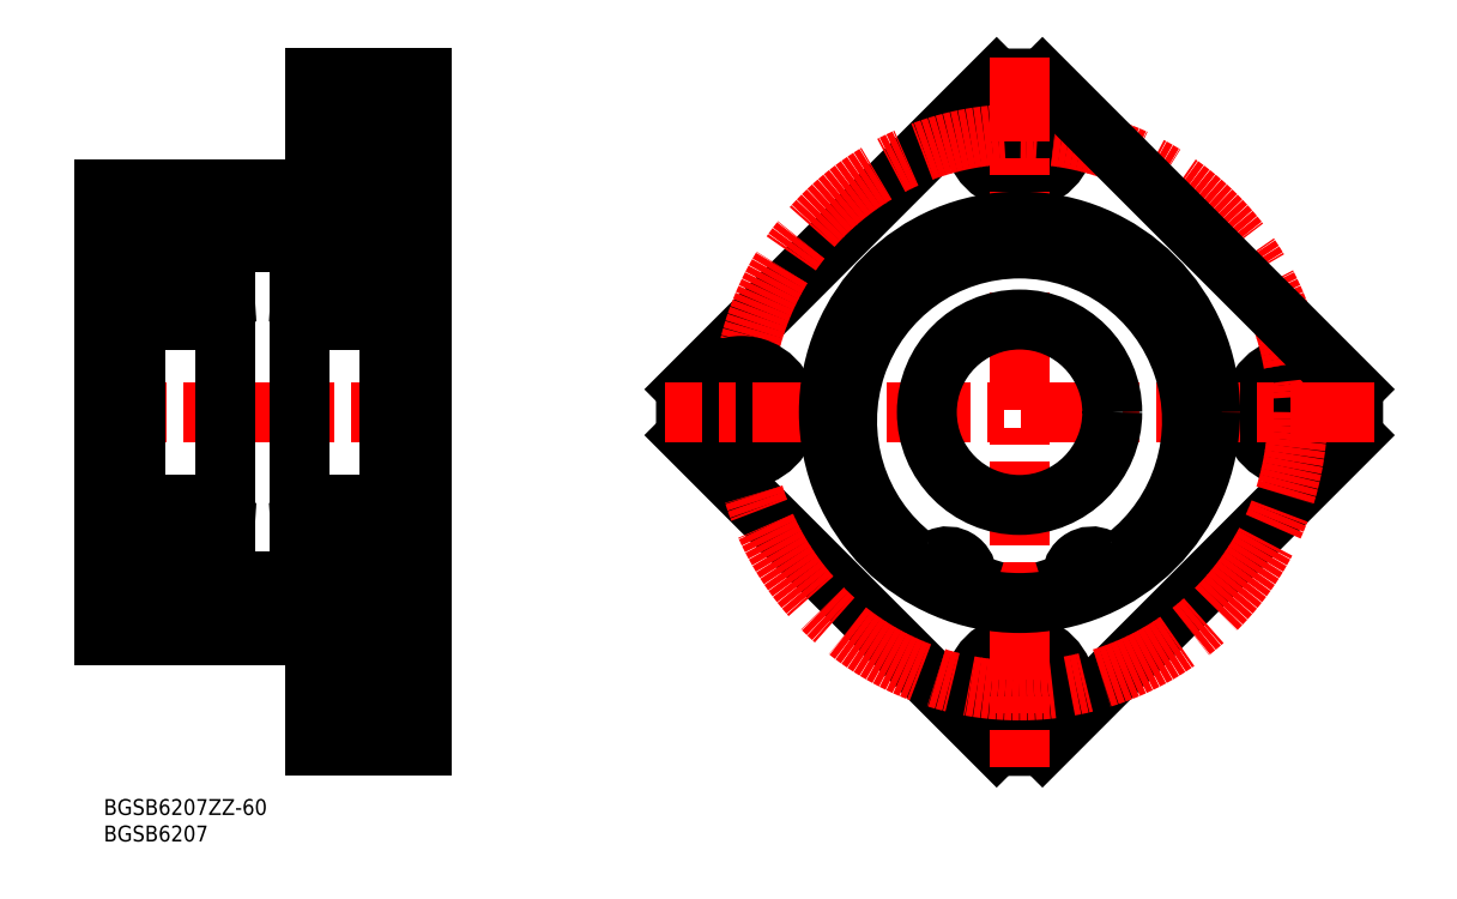
<metadata>
{"format":"dxf","ext":"dxf","renderer":"ezdxf+matplotlib","layout":"modelspace","background":"white","min_lineweight":24,"dpi":150}
</metadata>
<code>
0
SECTION
2
ENTITIES
0
INSERT
8
MSM_CONTINUOUS
2
*U6
10
0
20
0
30
0
0
INSERT
8
MSM_CONTINUOUS
2
*U7
10
0
20
0
30
0
0
CIRCLE
8
MSM_CONTINUOUS
10
225.4
20
73
30
0
40
5.5
0
ARC
8
MSM_CONTINUOUS
10
172.9
20
73
30
0
40
63
50
86.06
51
93.94
0
CIRCLE
8
MSM_CONTINUOUS
10
172.9
20
125.5
30
0
40
8.75
0
CIRCLE
8
MSM_CONTINUOUS
10
172.9
20
125.5
30
0
40
5.5
0
LINE
8
MSM_CONTINUOUS
10
23
20
109
30
0
11
6
21
109
31
0
0
LINE
8
MSM_CONTINUOUS
10
1.07e-14
20
115
30
0
11
40
21
115
31
0
0
LINE
8
MSM_CONTINUOUS
10
40
20
120
30
0
11
49
21
120
31
0
0
LINE
8
MSM_CENTER
10
36
20
125.5
30
0
11
64
21
125.5
31
0
0
LINE
8
MSM_CONTINUOUS
10
40
20
136
30
0
11
60
21
136
31
0
0
LINE
8
MSM_CONTINUOUS
10
40
20
115
30
0
11
40
21
136
31
0
0
LINE
8
MSM_CONTINUOUS
10
40
20
131
30
0
11
49
21
131
31
0
0
LINE
8
MSM_CONTINUOUS
10
49
20
134.2
30
0
11
60
21
134.2
31
0
0
LINE
8
MSM_CONTINUOUS
10
49
20
116.8
30
0
11
49
21
134.2
31
0
0
LINE
8
MSM_CONTINUOUS
10
49
20
116.8
30
0
11
60
21
116.8
31
0
0
LINE
8
MSM_CONTINUOUS
10
37
20
109
30
0
11
54
21
109
31
0
0
LINE
8
MSM_CONTINUOUS
10
235.7
20
68.68
30
0
11
177.2
21
10.15
31
0
0
ARC
8
MSM_CONTINUOUS
10
172.9
20
73
30
0
40
63
50
266.1
51
273.9
0
ARC
8
MSM_CONTINUOUS
10
172.9
20
73
30
0
40
63
50
356.1
51
3.935
0
CIRCLE
8
MSM_CONTINUOUS
10
225.4
20
73
30
0
40
8.75
0
CIRCLE
8
MSM_CONTINUOUS
10
172.9
20
20.5
30
0
40
8.75
0
CIRCLE
8
MSM_CONTINUOUS
10
172.9
20
20.5
30
0
40
5.5
0
LINE
8
MSM_CONTINUOUS
10
23
20
41
30
0
11
37
21
41
31
0
0
LINE
8
MSM_CONTINUOUS
10
6
20
37
30
0
11
23
21
37
31
0
0
LINE
8
MSM_CONTINUOUS
10
40
20
31
30
0
11
1.07e-14
21
31
31
0
0
LINE
8
MSM_CENTER
10
-4
20
73
30
0
11
64
21
73
31
0
0
ARC
8
MSM_CONTINUOUS
10
172.9
20
73
30
0
40
63
50
176.1
51
183.9
0
LINE
8
MSM_CONTINUOUS
10
40
20
10
30
0
11
60
21
10
31
0
0
LINE
8
MSM_CENTER
10
36
20
20.5
30
0
11
64
21
20.5
31
0
0
LINE
8
MSM_CONTINUOUS
10
40
20
26
30
0
11
49
21
26
31
0
0
LINE
8
MSM_CONTINUOUS
10
40
20
15
30
0
11
49
21
15
31
0
0
LINE
8
MSM_CONTINUOUS
10
40
20
31
30
0
11
40
21
10
31
0
0
LINE
8
MSM_CONTINUOUS
10
49
20
29.25
30
0
11
60
21
29.25
31
0
0
LINE
8
MSM_CONTINUOUS
10
49
20
29.25
30
0
11
49
21
11.75
31
0
0
LINE
8
MSM_CONTINUOUS
10
49
20
11.75
30
0
11
60
21
11.75
31
0
0
LINE
8
MSM_CONTINUOUS
10
54
20
37
30
0
11
37
21
37
31
0
0
LINE
8
MSM_CONTINUOUS
10
23
20
105
30
0
11
37
21
105
31
0
0
LINE
8
MSM_CONTINUOUS
10
168.6
20
10.15
30
0
11
110
21
68.68
31
0
0
LINE
8
MSM_CONTINUOUS
10
110
20
77.32
30
0
11
168.6
21
135.9
31
0
0
CIRCLE
8
MSM_CENTER
10
172.9
20
73
30
0
40
52.5
0
CIRCLE
8
MSM_CONTINUOUS
10
120.4
20
73
30
0
40
8.75
0
CIRCLE
8
MSM_CONTINUOUS
10
120.4
20
73
30
0
40
5.5
0
LINE
8
MSM_CONTINUOUS
10
23
20
37
30
0
11
23
21
109
31
0
0
LINE
8
MSM_CONTINUOUS
10
6
20
110.5
30
0
11
6
21
35.5
31
0
0
LINE
8
MSM_CONTINUOUS
10
1.07e-14
20
31
30
0
11
1.07e-14
21
115
31
0
0
LINE
8
MSM_CONTINUOUS
10
60
20
136
30
0
11
60
21
10
31
0
0
LINE
8
MSM_CONTINUOUS
10
37
20
37
30
0
11
37
21
109
31
0
0
LINE
8
MSM_CONTINUOUS
10
54
20
110.5
30
0
11
54
21
35.5
31
0
0
LINE
8
MSM_CONTINUOUS
10
177.2
20
135.9
30
0
11
235.7
21
77.32
31
0
0
LINE
8
MSM_CENTER
10
239.9
20
73
30
0
11
105.9
21
73
31
0
0
LINE
8
MSM_CENTER
10
172.9
20
140
30
0
11
172.9
21
6
31
0
0
LINE
8
MSM_CONTINUOUS
10
37.78
20
103.2
30
0
11
42.42
21
103.2
31
0
0
ARC
8
MSM_CONTINUOUS
10
38.1
20
107.9
30
0
40
1.1
50
90
51
180
0
ARC
8
MSM_CONTINUOUS
10
52.9
20
107.9
30
0
40
1.1
50
0
51
90
0
LINE
8
MSM_CONTINUOUS
10
48.58
20
103.2
30
0
11
53.22
21
103.2
31
0
0
LINE
8
MSM_CONTINUOUS
10
53.22
20
104.3
30
0
11
54
21
104.3
31
0
0
LINE
8
MSM_CONTINUOUS
10
53.22
20
96.5
30
0
11
48.79
21
96.5
31
0
0
LINE
8
MSM_CONTINUOUS
10
38.1
20
90.5
30
0
11
52.9
21
90.5
31
0
0
ARC
8
MSM_CONTINUOUS
10
38.1
20
91.6
30
0
40
1.1
50
180
51
270
0
ARC
8
MSM_CONTINUOUS
10
52.9
20
91.6
30
0
40
1.1
50
270
51
0
0
LINE
8
MSM_CONTINUOUS
10
42.21
20
96.5
30
0
11
37.78
21
96.5
31
0
0
LINE
8
MSM_CONTINUOUS
10
37.78
20
104.3
30
0
11
37.78
21
95.4
31
0
0
LINE
8
MSM_CONTINUOUS
10
53.22
20
95.4
30
0
11
53.22
21
104.3
31
0
0
LINE
8
MSM_CONTINUOUS
10
53.22
20
95.4
30
0
11
54
21
95.4
31
0
0
LINE
8
MSM_CONTINUOUS
10
37.78
20
104.3
30
0
11
37
21
104.3
31
0
0
LINE
8
MSM_CONTINUOUS
10
37
20
95.4
30
0
11
37.78
21
95.4
31
0
0
LINE
8
MSM_CONTINUOUS
10
37.2
20
95.4
30
0
11
37.2
21
104.3
31
0
0
LINE
8
MSM_CONTINUOUS
10
53.8
20
104.3
30
0
11
53.8
21
95.4
31
0
0
LINE
8
MSM_CONTINUOUS
10
37.2
20
104.3
30
0
11
37.78
21
95.4
31
0
0
LINE
8
MSM_CONTINUOUS
10
37.78
20
104.3
30
0
11
37.2
21
95.4
31
0
0
LINE
8
MSM_CONTINUOUS
10
53.22
20
104.3
30
0
11
53.8
21
95.4
31
0
0
LINE
8
MSM_CONTINUOUS
10
53.8
20
104.3
30
0
11
53.22
21
95.4
31
0
0
LINE
8
MSM_CONTINUOUS
10
37.78
20
42.8
30
0
11
42.42
21
42.8
31
0
0
ARC
8
MSM_CONTINUOUS
10
38.1
20
38.1
30
0
40
1.1
50
180
51
270
0
ARC
8
MSM_CONTINUOUS
10
52.9
20
38.1
30
0
40
1.1
50
270
51
0
0
LINE
8
MSM_CONTINUOUS
10
48.58
20
42.8
30
0
11
53.22
21
42.8
31
0
0
LINE
8
MSM_CONTINUOUS
10
53.22
20
50.6
30
0
11
53.22
21
41.67
31
0
0
LINE
8
MSM_CONTINUOUS
10
53.22
20
41.67
30
0
11
54
21
41.67
31
0
0
LINE
8
MSM_CONTINUOUS
10
53.22
20
49.5
30
0
11
48.79
21
49.5
31
0
0
LINE
8
MSM_CONTINUOUS
10
38.1
20
55.5
30
0
11
52.9
21
55.5
31
0
0
ARC
8
MSM_CONTINUOUS
10
38.1
20
54.4
30
0
40
1.1
50
90
51
180
0
ARC
8
MSM_CONTINUOUS
10
52.9
20
54.4
30
0
40
1.1
50
0
51
90
0
LINE
8
MSM_CONTINUOUS
10
42.21
20
49.5
30
0
11
37.78
21
49.5
31
0
0
LINE
8
MSM_CONTINUOUS
10
53.22
20
50.6
30
0
11
54
21
50.6
31
0
0
LINE
8
MSM_CONTINUOUS
10
37.78
20
41.67
30
0
11
37
21
41.67
31
0
0
LINE
8
MSM_CONTINUOUS
10
37
20
50.6
30
0
11
37.78
21
50.6
31
0
0
LINE
8
MSM_CONTINUOUS
10
37.2
20
50.6
30
0
11
37.2
21
41.67
31
0
0
LINE
8
MSM_CONTINUOUS
10
53.8
20
41.67
30
0
11
53.8
21
50.6
31
0
0
LINE
8
MSM_CONTINUOUS
10
37.2
20
41.67
30
0
11
37.78
21
50.6
31
0
0
LINE
8
MSM_CONTINUOUS
10
37.78
20
41.67
30
0
11
37.2
21
50.6
31
0
0
LINE
8
MSM_CONTINUOUS
10
53.22
20
41.67
30
0
11
53.8
21
50.6
31
0
0
LINE
8
MSM_CONTINUOUS
10
53.8
20
41.67
30
0
11
53.22
21
50.6
31
0
0
LINE
8
MSM_CONTINUOUS
10
37.78
20
41.67
30
0
11
37.78
21
50.6
31
0
0
LINE
8
MSM_CONTINUOUS
10
6.782
20
103.2
30
0
11
11.42
21
103.2
31
0
0
ARC
8
MSM_CONTINUOUS
10
7.1
20
107.9
30
0
40
1.1
50
90
51
180
0
ARC
8
MSM_CONTINUOUS
10
21.9
20
107.9
30
0
40
1.1
50
0
51
90
0
LINE
8
MSM_CONTINUOUS
10
17.58
20
103.2
30
0
11
22.22
21
103.2
31
0
0
LINE
8
MSM_CONTINUOUS
10
22.22
20
104.3
30
0
11
23
21
104.3
31
0
0
LINE
8
MSM_CONTINUOUS
10
22.22
20
96.5
30
0
11
17.79
21
96.5
31
0
0
LINE
8
MSM_CONTINUOUS
10
7.1
20
90.5
30
0
11
21.9
21
90.5
31
0
0
ARC
8
MSM_CONTINUOUS
10
7.1
20
91.6
30
0
40
1.1
50
180
51
270
0
ARC
8
MSM_CONTINUOUS
10
21.9
20
91.6
30
0
40
1.1
50
270
51
0
0
LINE
8
MSM_CONTINUOUS
10
11.21
20
96.5
30
0
11
6.782
21
96.5
31
0
0
LINE
8
MSM_CONTINUOUS
10
6.782
20
104.3
30
0
11
6.782
21
95.4
31
0
0
LINE
8
MSM_CONTINUOUS
10
22.22
20
95.4
30
0
11
22.22
21
104.3
31
0
0
LINE
8
MSM_CONTINUOUS
10
22.22
20
95.4
30
0
11
23
21
95.4
31
0
0
LINE
8
MSM_CONTINUOUS
10
6.782
20
104.3
30
0
11
6
21
104.3
31
0
0
LINE
8
MSM_CONTINUOUS
10
6
20
95.4
30
0
11
6.782
21
95.4
31
0
0
LINE
8
MSM_CONTINUOUS
10
6.196
20
95.4
30
0
11
6.196
21
104.3
31
0
0
LINE
8
MSM_CONTINUOUS
10
22.8
20
104.3
30
0
11
22.8
21
95.4
31
0
0
LINE
8
MSM_CONTINUOUS
10
6.196
20
104.3
30
0
11
6.782
21
95.4
31
0
0
LINE
8
MSM_CONTINUOUS
10
6.782
20
104.3
30
0
11
6.196
21
95.4
31
0
0
LINE
8
MSM_CONTINUOUS
10
22.22
20
104.3
30
0
11
22.8
21
95.4
31
0
0
LINE
8
MSM_CONTINUOUS
10
22.8
20
104.3
30
0
11
22.22
21
95.4
31
0
0
LINE
8
MSM_CONTINUOUS
10
6.782
20
42.8
30
0
11
11.42
21
42.8
31
0
0
ARC
8
MSM_CONTINUOUS
10
7.1
20
38.1
30
0
40
1.1
50
180
51
270
0
ARC
8
MSM_CONTINUOUS
10
21.9
20
38.1
30
0
40
1.1
50
270
51
0
0
LINE
8
MSM_CONTINUOUS
10
17.58
20
42.8
30
0
11
22.22
21
42.8
31
0
0
LINE
8
MSM_CONTINUOUS
10
22.22
20
50.6
30
0
11
22.22
21
41.67
31
0
0
LINE
8
MSM_CONTINUOUS
10
22.22
20
41.67
30
0
11
23
21
41.67
31
0
0
LINE
8
MSM_CONTINUOUS
10
22.22
20
49.5
30
0
11
17.79
21
49.5
31
0
0
LINE
8
MSM_CONTINUOUS
10
7.1
20
55.5
30
0
11
21.9
21
55.5
31
0
0
ARC
8
MSM_CONTINUOUS
10
7.1
20
54.4
30
0
40
1.1
50
90
51
180
0
ARC
8
MSM_CONTINUOUS
10
21.9
20
54.4
30
0
40
1.1
50
0
51
90
0
LINE
8
MSM_CONTINUOUS
10
11.21
20
49.5
30
0
11
6.782
21
49.5
31
0
0
LINE
8
MSM_CONTINUOUS
10
22.22
20
50.6
30
0
11
23
21
50.6
31
0
0
LINE
8
MSM_CONTINUOUS
10
6.782
20
41.67
30
0
11
6
21
41.67
31
0
0
LINE
8
MSM_CONTINUOUS
10
6
20
50.6
30
0
11
6.782
21
50.6
31
0
0
LINE
8
MSM_CONTINUOUS
10
6.196
20
50.6
30
0
11
6.196
21
41.67
31
0
0
LINE
8
MSM_CONTINUOUS
10
22.8
20
41.67
30
0
11
22.8
21
50.6
31
0
0
LINE
8
MSM_CONTINUOUS
10
6.196
20
41.67
30
0
11
6.782
21
50.6
31
0
0
LINE
8
MSM_CONTINUOUS
10
6.782
20
41.67
30
0
11
6.196
21
50.6
31
0
0
LINE
8
MSM_CONTINUOUS
10
22.22
20
41.67
30
0
11
22.8
21
50.6
31
0
0
LINE
8
MSM_CONTINUOUS
10
22.8
20
41.67
30
0
11
22.22
21
50.6
31
0
0
LINE
8
MSM_CONTINUOUS
10
6.782
20
41.67
30
0
11
6.782
21
50.6
31
0
0
LINE
8
MSM_CONTINUOUS
10
60
20
37
30
0
11
56.7
21
37
31
0
0
CIRCLE
8
MSM_CONTINUOUS
10
172.9
20
73
30
0
40
36
0
ARC
8
MSM_CONTINUOUS
10
185.8
20
40.46
30
0
40
2.5
50
197.5
51
223.3
0
LINE
8
MSM_CONTINUOUS
10
183
20
40.96
30
0
11
183.4
21
39.71
31
0
0
ARC
8
MSM_CONTINUOUS
10
186.5
20
42.08
30
0
40
3.7
50
58.75
51
197.5
0
ARC
8
MSM_CONTINUOUS
10
190.4
20
48.41
30
0
40
3.7
50
238.8
51
307.3
0
ARC
8
MSM_CONTINUOUS
10
172.9
20
71.35
30
0
40
32.55
50
307.3
51
232.7
0
ARC
8
MSM_CONTINUOUS
10
155.4
20
48.41
30
0
40
3.7
50
232.7
51
301.2
0
ARC
8
MSM_CONTINUOUS
10
159.2
20
42.08
30
0
40
3.7
50
342.5
51
121.2
0
LINE
8
MSM_CONTINUOUS
10
162.4
20
39.71
30
0
11
162.8
21
40.96
31
0
0
ARC
8
MSM_CONTINUOUS
10
160
20
40.46
30
0
40
2.5
50
316.7
51
342.5
0
CIRCLE
8
MSM_CONTINUOUS
10
186.5
20
42.08
30
0
40
1.25
0
CIRCLE
8
MSM_CONTINUOUS
10
159.2
20
42.08
30
0
40
1.25
0
LINE
8
MSM_CONTINUOUS
10
54
20
37.96
30
1.25
11
56.5
21
37.96
31
1.25
0
LINE
8
MSM_CONTINUOUS
10
54
20
45.78
30
1.25
11
56.5
21
45.78
31
1.25
0
LINE
8
MSM_CONTINUOUS
10
54
20
110.5
30
1.25
11
56.7
21
110.5
31
1.25
0
LINE
8
MSM_CONTINUOUS
10
54
20
103.9
30
1.25
11
56.5
21
103.9
31
1.25
0
LINE
8
MSM_CONTINUOUS
10
56.5
20
110.5
30
0.75
11
56.5
21
37.96
31
0.75
0
LINE
8
MSM_CONTINUOUS
10
54
20
35.5
30
1.25
11
56.7
21
35.5
31
1.25
0
LINE
8
MSM_CONTINUOUS
10
56.7
20
110.5
30
0
11
56.7
21
35.5
31
0
0
LINE
8
MSM_CONTINUOUS
10
60
20
109
30
1.25
11
56.7
21
109
31
1.25
0
LINE
8
MSM_CONTINUOUS
10
6
20
37.96
30
0
11
3.5
21
37.96
31
0
0
LINE
8
MSM_CONTINUOUS
10
6
20
45.78
30
0
11
3.5
21
45.78
31
0
0
LINE
8
MSM_CONTINUOUS
10
6
20
110.5
30
0
11
3.3
21
110.5
31
0
0
LINE
8
MSM_CONTINUOUS
10
6
20
103.9
30
0
11
3.5
21
103.9
31
0
0
LINE
8
MSM_CONTINUOUS
10
3.5
20
110.5
30
-0.5
11
3.5
21
37.96
31
-0.5
0
LINE
8
MSM_CONTINUOUS
10
6
20
35.5
30
0
11
3.3
21
35.5
31
0
0
LINE
8
MSM_CONTINUOUS
10
3.3
20
110.5
30
-1.25
11
3.3
21
35.5
31
-1.25
0
LINE
8
MSM_CONTINUOUS
10
3.91e-14
20
109
30
0
11
3.3
21
109
31
0
0
LINE
8
MSM_CONTINUOUS
10
3.3
20
37
30
0
11
3.91e-14
21
37
31
0
0
CIRCLE
8
MSM_CONTINUOUS
10
172.9
20
73
30
0
40
17.5
0
CIRCLE
8
MSM_CONTINUOUS
10
14.5
20
46.25
30
0
40
4.625
0
CIRCLE
8
MSM_CONTINUOUS
10
14.5
20
99.75
30
0
40
4.625
0
CIRCLE
8
MSM_CONTINUOUS
10
45.5
20
46.25
30
0
40
4.625
0
CIRCLE
8
MSM_CONTINUOUS
10
45.5
20
99.75
30
0
40
4.625
0
ENDSEC
0
EOF

</code>
